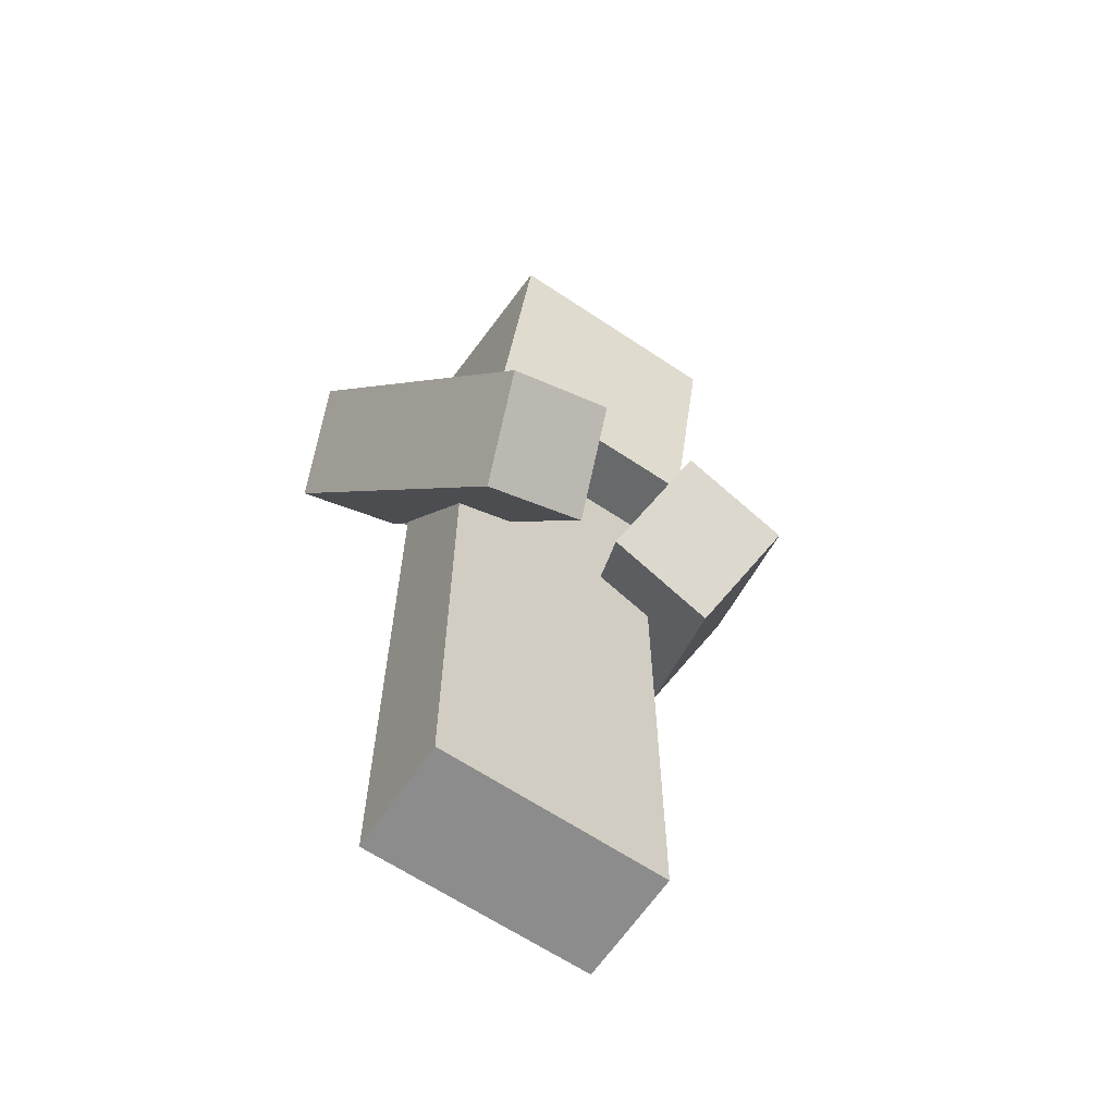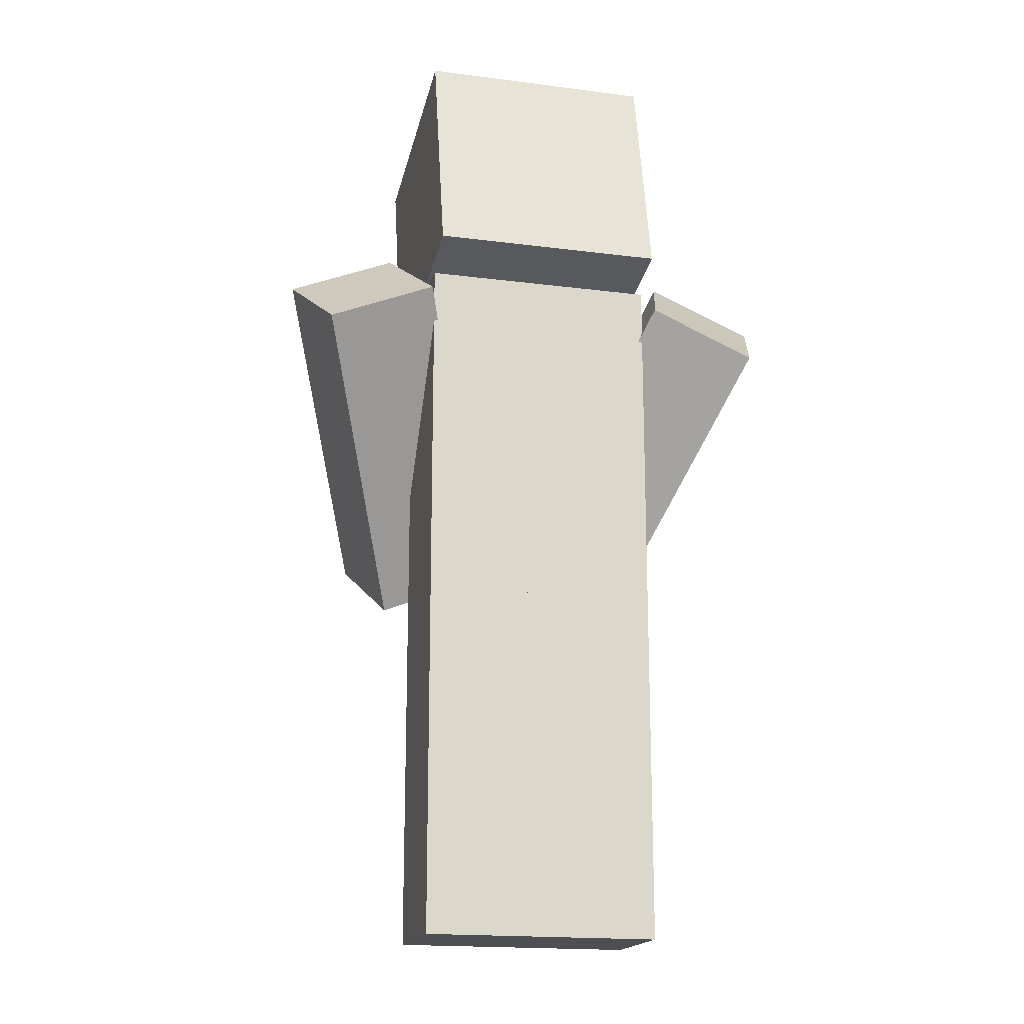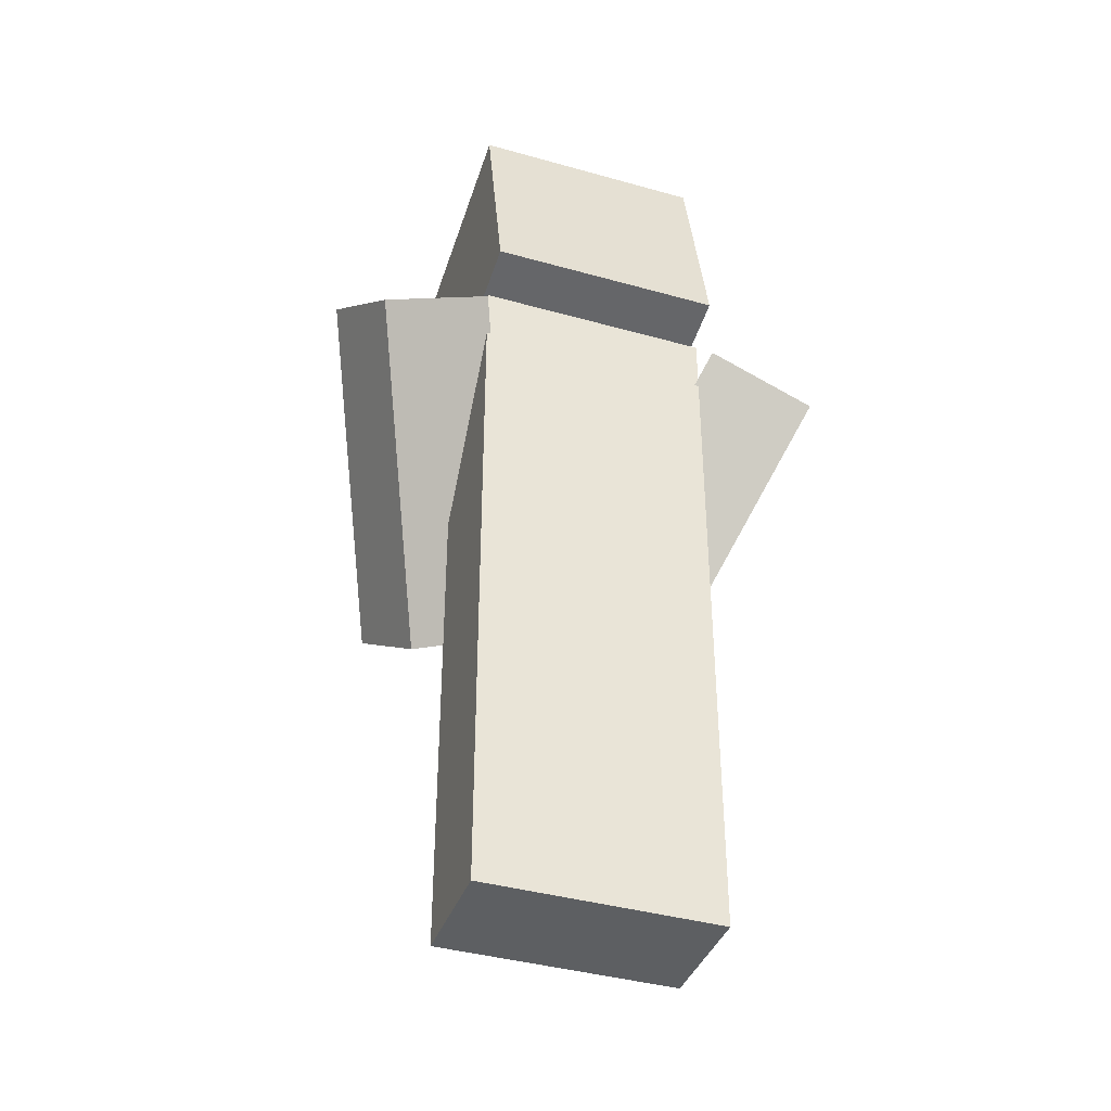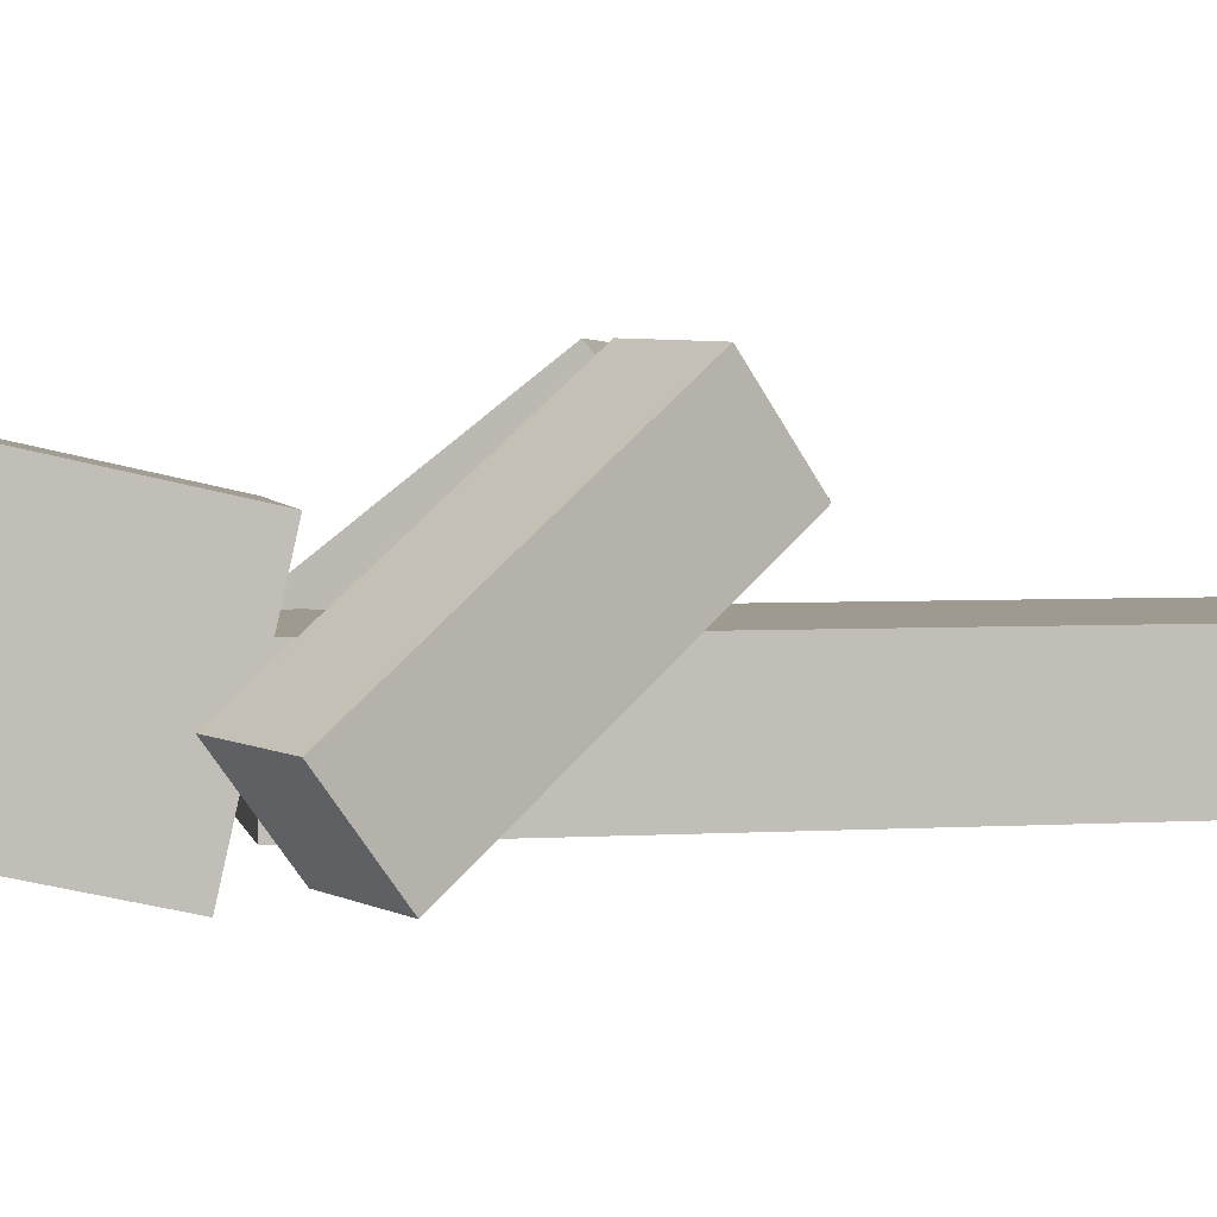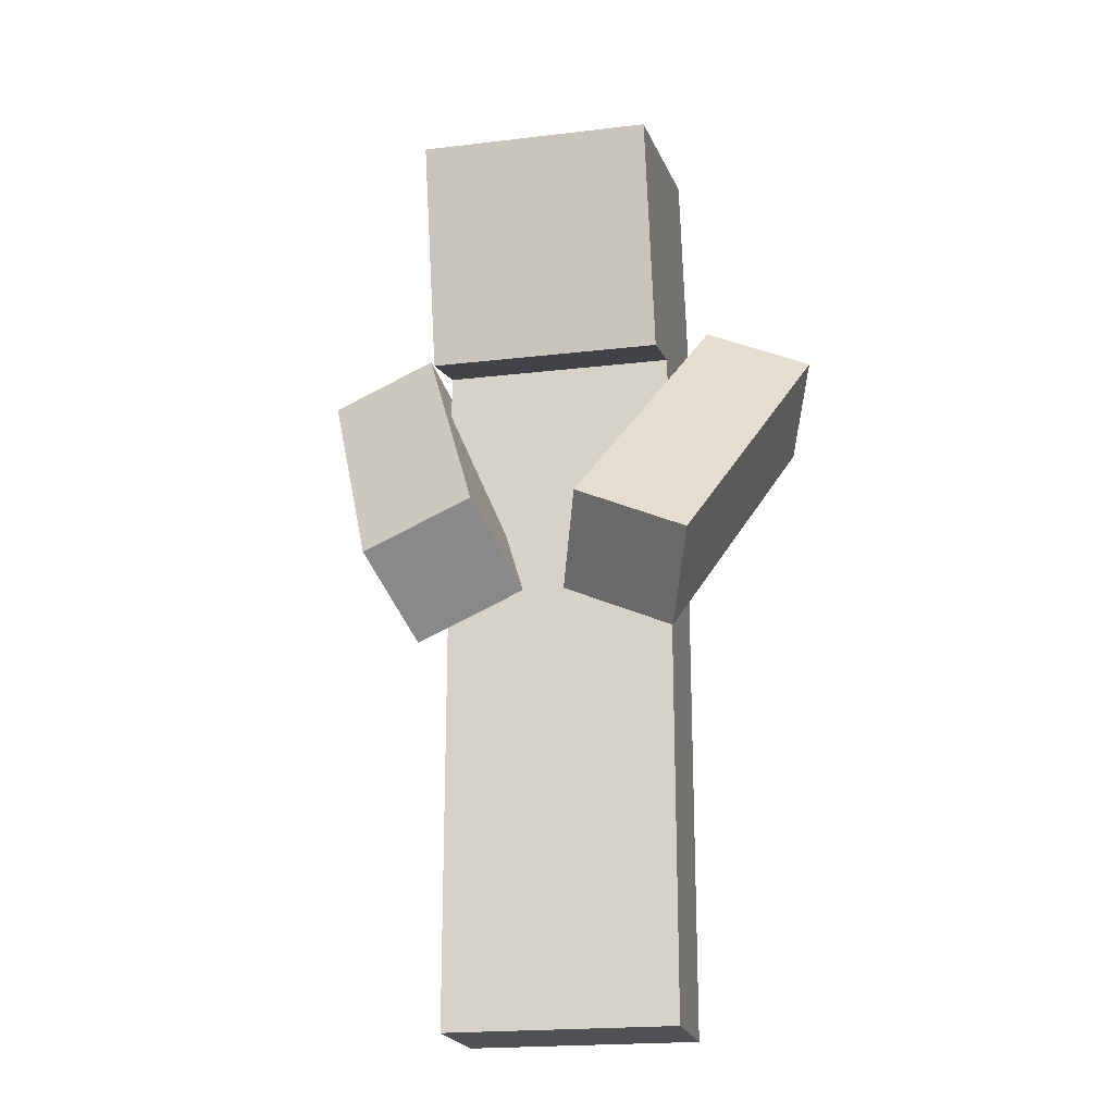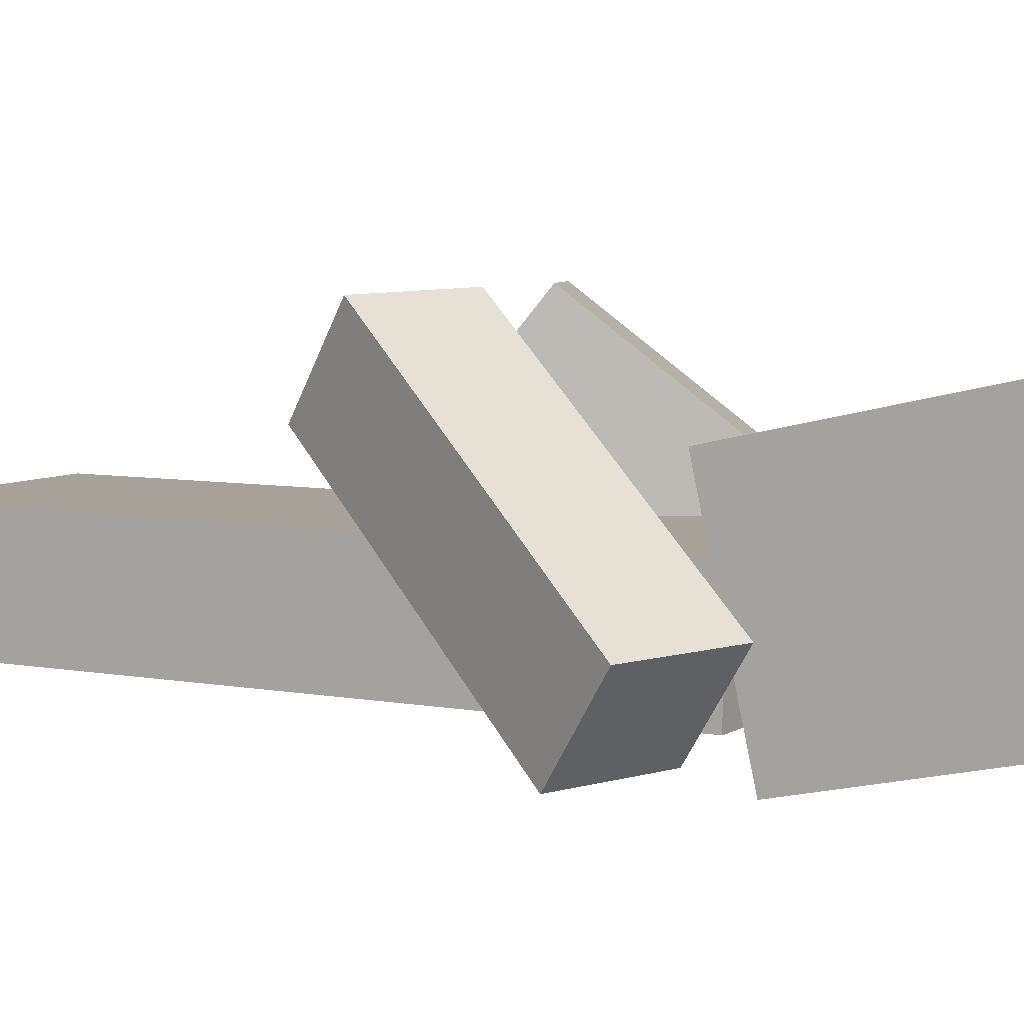
<metadata>
{"format":"obj","ext":"obj","renderer":"f3d","projection":"perspective","resolution":1024,"background":"white","views":[{"elev":-64.2,"azim":-34.0,"up":"+Y"},{"elev":-17.7,"azim":165.7,"up":"+Y"},{"elev":-39.5,"azim":160.7,"up":"+Y"},{"elev":3.8,"azim":-101.3,"up":"+Z"},{"elev":-20.2,"azim":12.4,"up":"+Y"},{"elev":6.4,"azim":119.5,"up":"+Z"}]}
</metadata>
<code>
o Left_Arm_Cube
v 1.98 5.383 -0.7199
v 1.107 3.19 1.131
v 2.236 5.945 0.06681
v 1.363 3.751 1.917
v 1.058 5.77 -0.696
v 0.1853 3.576 1.155
v 1.314 6.332 0.09073
v 0.4415 4.138 1.941
f 1 7 3
f 4 7 8
f 7 6 8
f 2 8 6
f 2 3 4
f 5 2 6
f 1 5 7
f 4 3 7
f 7 5 6
f 2 4 8
f 2 1 3
f 5 1 2
o Head_Cube.001
v 1 8.17 -0.4023
v 1 6.219 -0.8437
v 1 7.728 1.548
v 1 5.778 1.107
v -1 8.17 -0.4023
v -1 6.219 -0.8437
v -1 7.728 1.548
v -1 5.778 1.107
f 13 11 9
f 11 16 12
f 15 14 16
f 10 16 14
f 10 11 12
f 13 10 14
f 13 15 11
f 11 15 16
f 15 13 14
f 10 12 16
f 10 9 11
f 13 9 10
o Body_Cube.002
v 1 6 -0.5
v 1 3 -0.5
v 1 6 0.5
v 1 3 0.5
v -1 6 -0.5
v -1 3 -0.5
v -1 6 0.5
v -1 3 0.5
f 21 19 17
f 19 24 20
f 23 22 24
f 18 24 22
f 17 20 18
f 21 18 22
f 21 23 19
f 19 23 24
f 23 21 22
f 18 20 24
f 17 19 20
f 21 17 18
o Right_Arm_Cube.003
v -1.064 5.763 -0.7063
v -0.1677 3.584 1.15
v -1.328 6.323 0.07879
v -0.4321 4.144 1.935
v -1.981 5.365 -0.731
v -1.085 3.186 1.126
v -2.245 5.925 0.05405
v -1.349 3.746 1.911
f 29 27 25
f 27 32 28
f 31 30 32
f 30 28 32
f 26 27 28
f 30 25 26
f 29 31 27
f 27 31 32
f 31 29 30
f 30 26 28
f 26 25 27
f 30 29 25
o Left_Leg_Cube.004
v 1 3 -0.5
v 1 0 -0.5
v 1 3 0.5
v 1 0 0.5
v 0 3 -0.5
v 0 0 -0.5
v 0 3 0.5
v 0 0 0.5
f 37 35 33
f 35 40 36
f 39 38 40
f 34 40 38
f 33 36 34
f 37 34 38
f 37 39 35
f 35 39 40
f 39 37 38
f 34 36 40
f 33 35 36
f 37 33 34
o Right_Leg_Cube.005
v -0 3 -0.5
v -0 0 -0.5
v -0 3 0.5
v -0 0 0.5
v -1 3 -0.5
v -1 0 -0.5
v -1 3 0.5
v -1 0 0.5
f 45 43 41
f 43 48 44
f 47 46 48
f 42 48 46
f 41 44 42
f 45 42 46
f 45 47 43
f 43 47 48
f 47 45 46
f 42 44 48
f 41 43 44
f 45 41 42
o Cube_Cube.006
v -0.5429 6.398 0.7963
v -0.5429 7.483 0.7963
v -0.5429 6.398 -0.2894
v -0.5429 7.483 -0.2894
v 0.5429 6.398 0.7963
v 0.5429 7.483 0.7963
v 0.5429 6.398 -0.2894
v 0.5429 7.483 -0.2894
f 50 51 49
f 52 55 51
f 56 53 55
f 54 49 53
f 50 52 51
f 52 56 55
f 56 54 53
f 54 50 49
f 55 49 51
f 55 53 49
f 52 54 56
f 52 50 54

</code>
